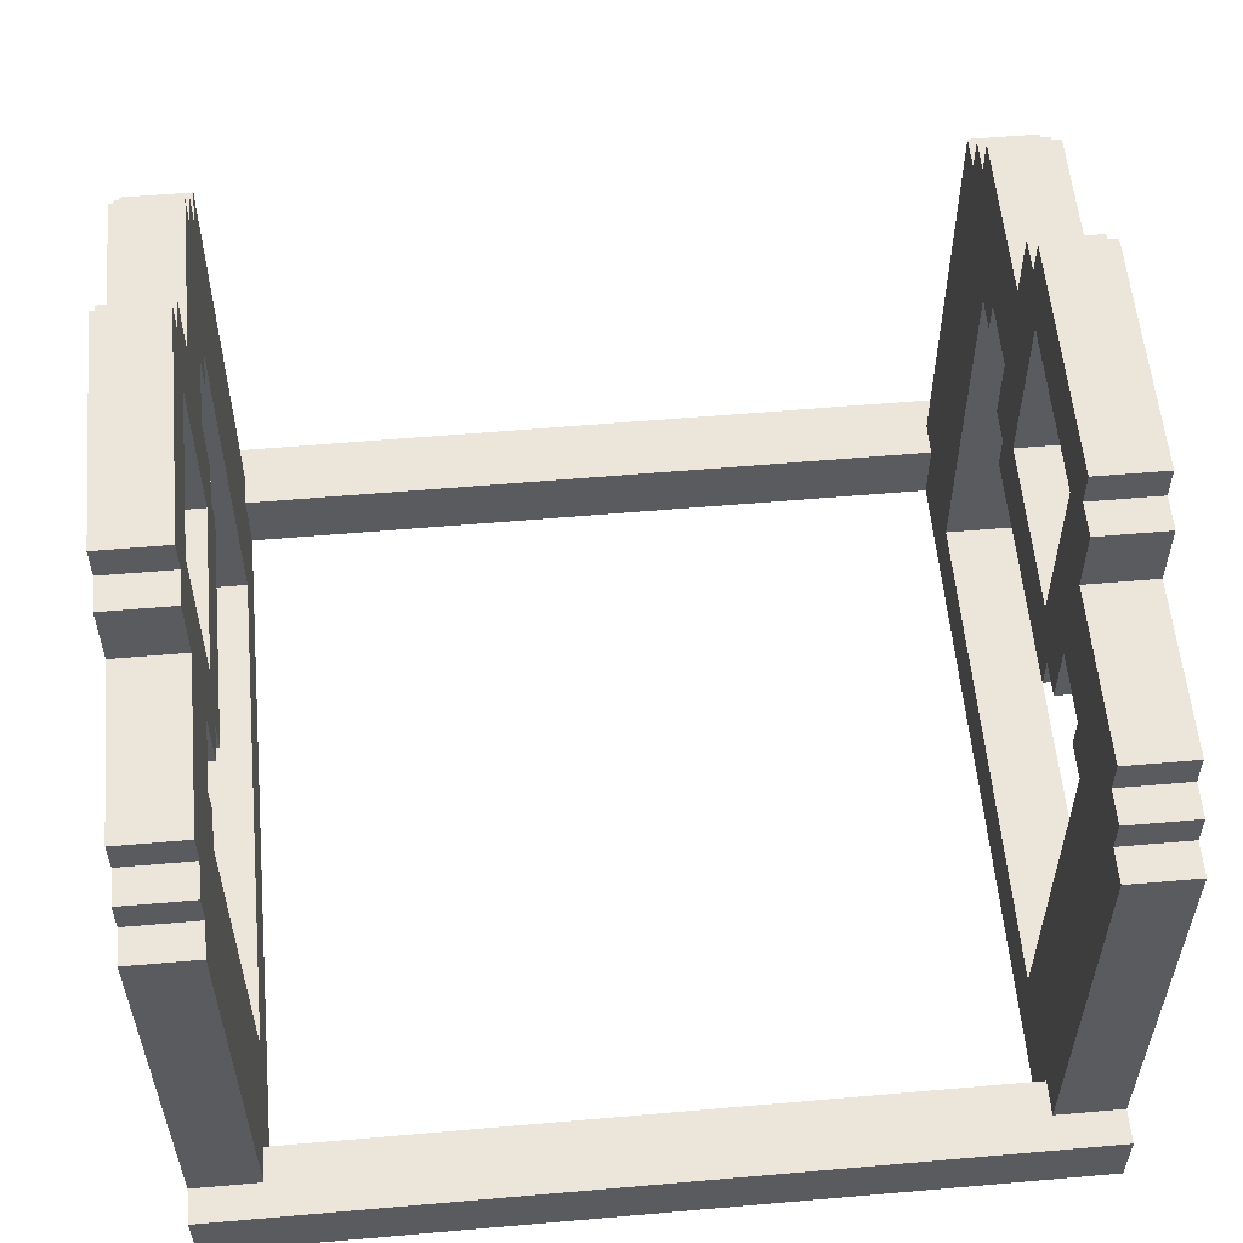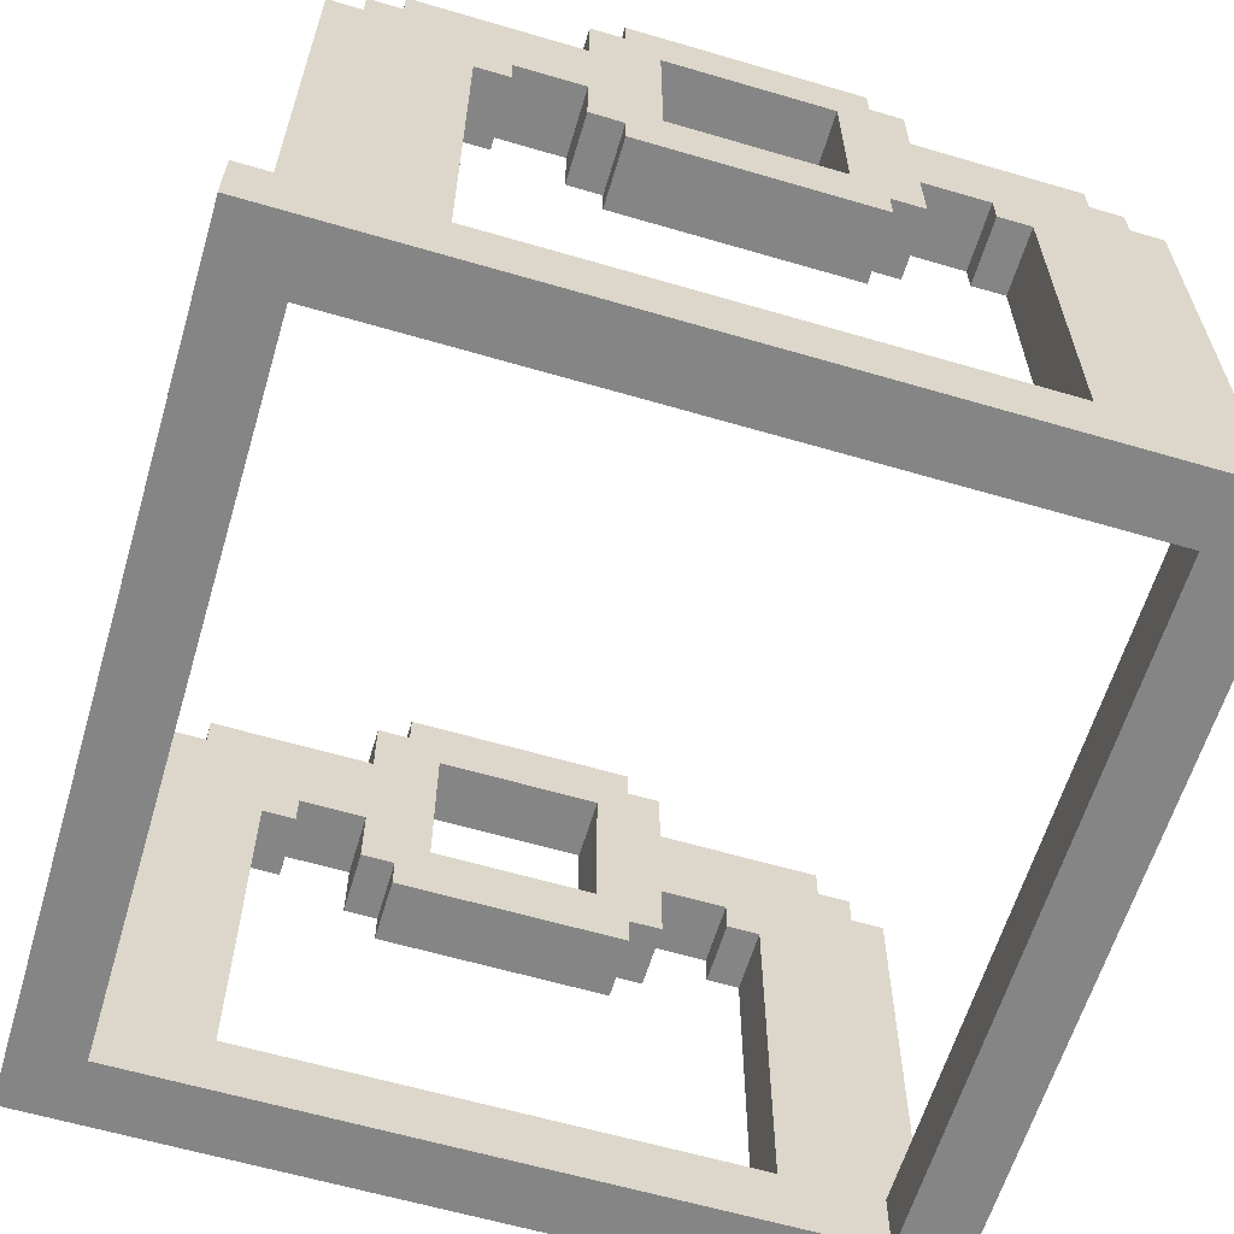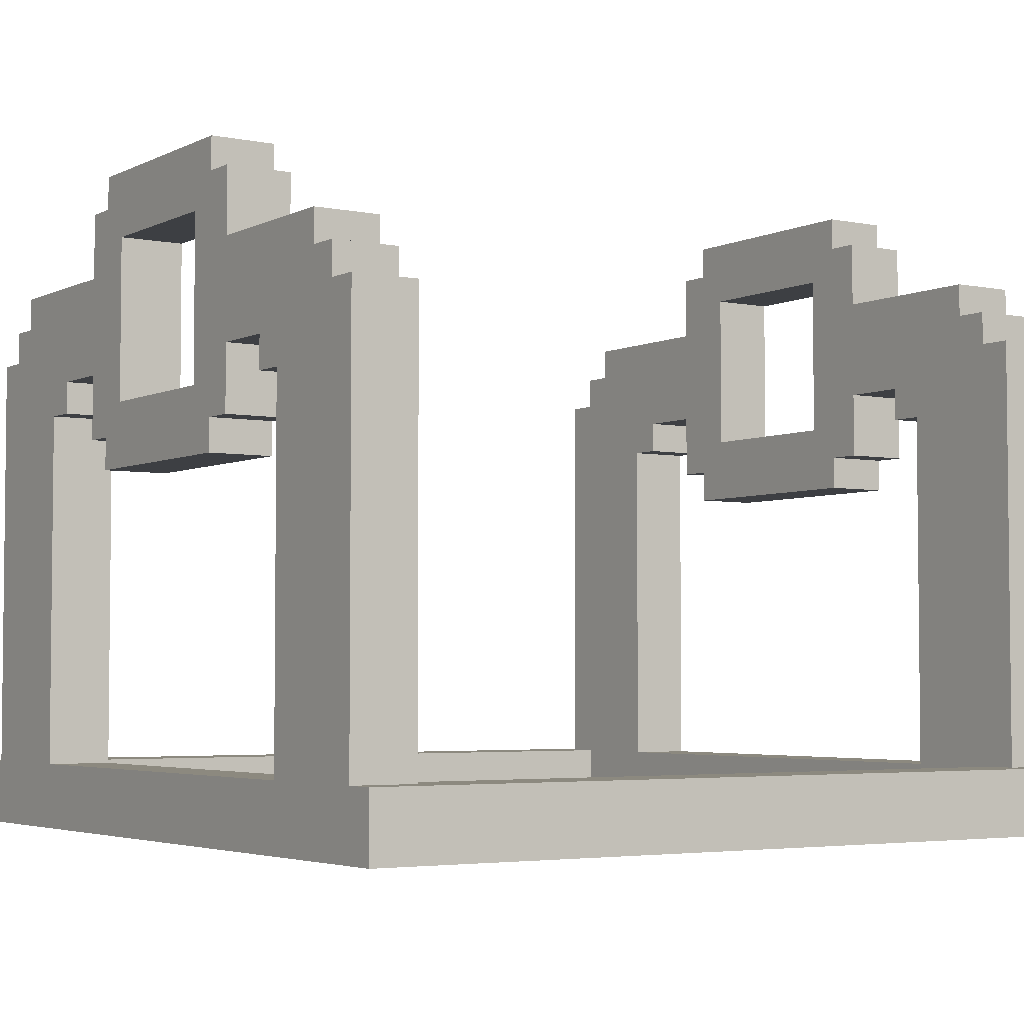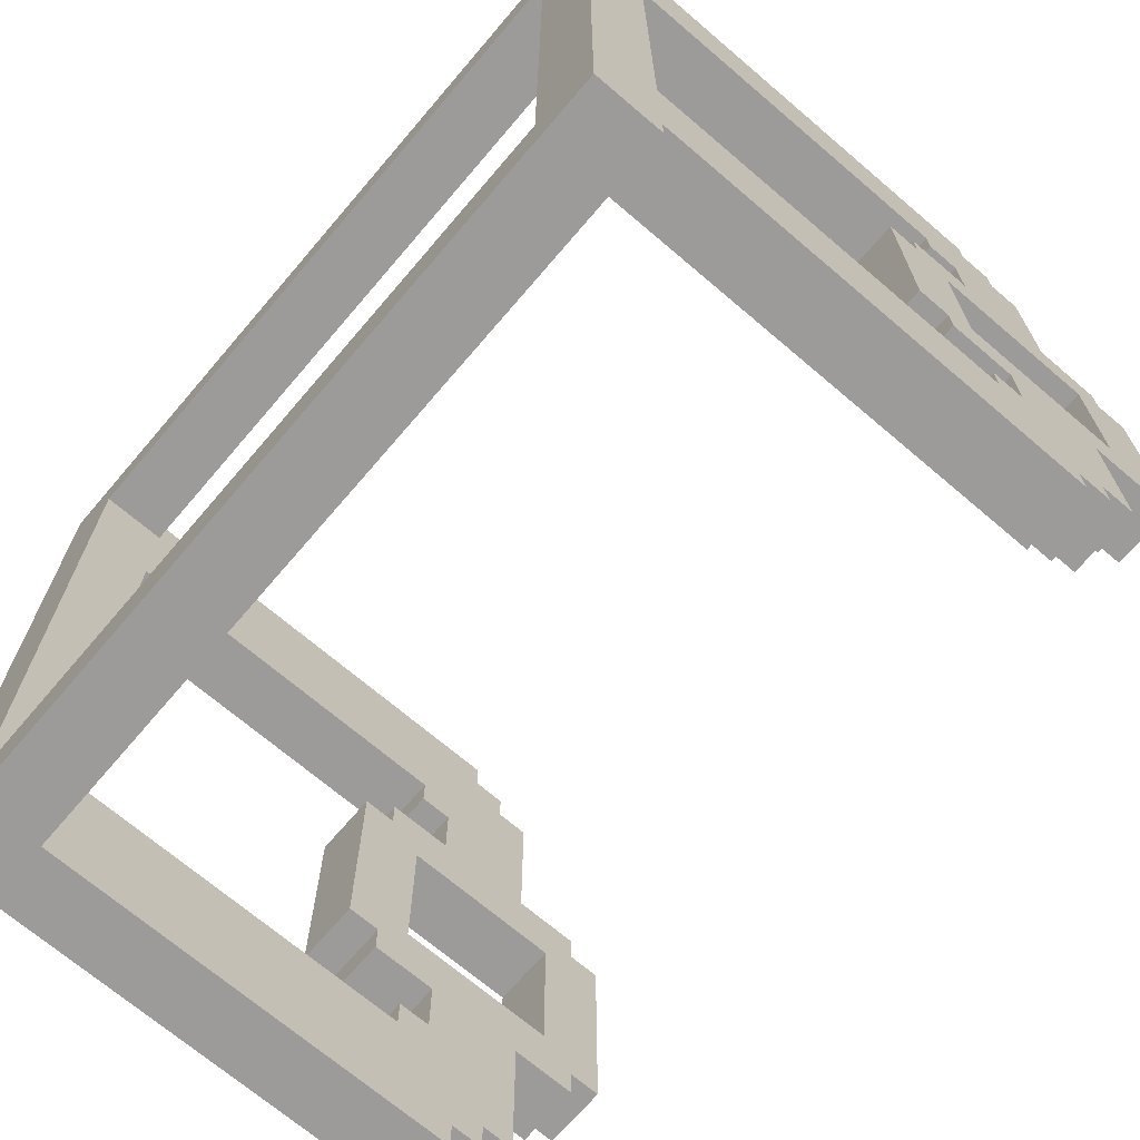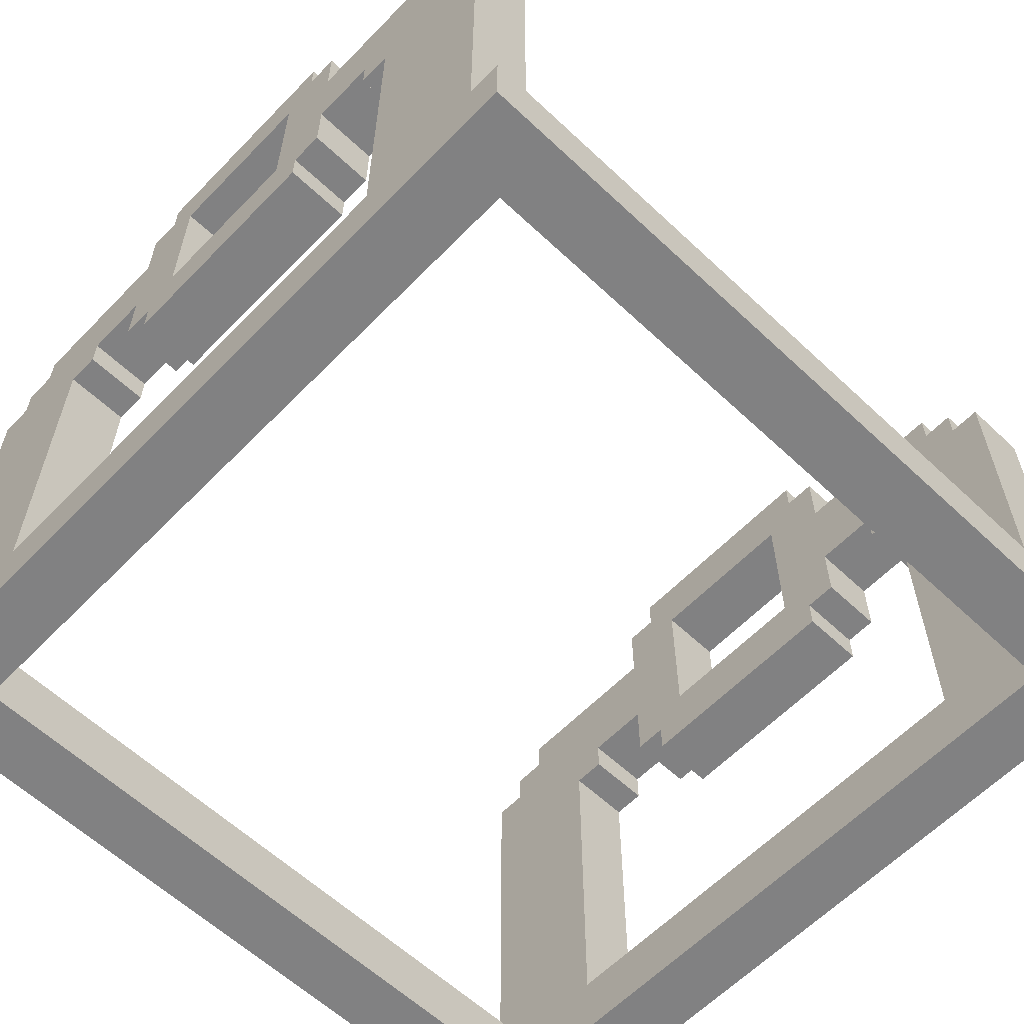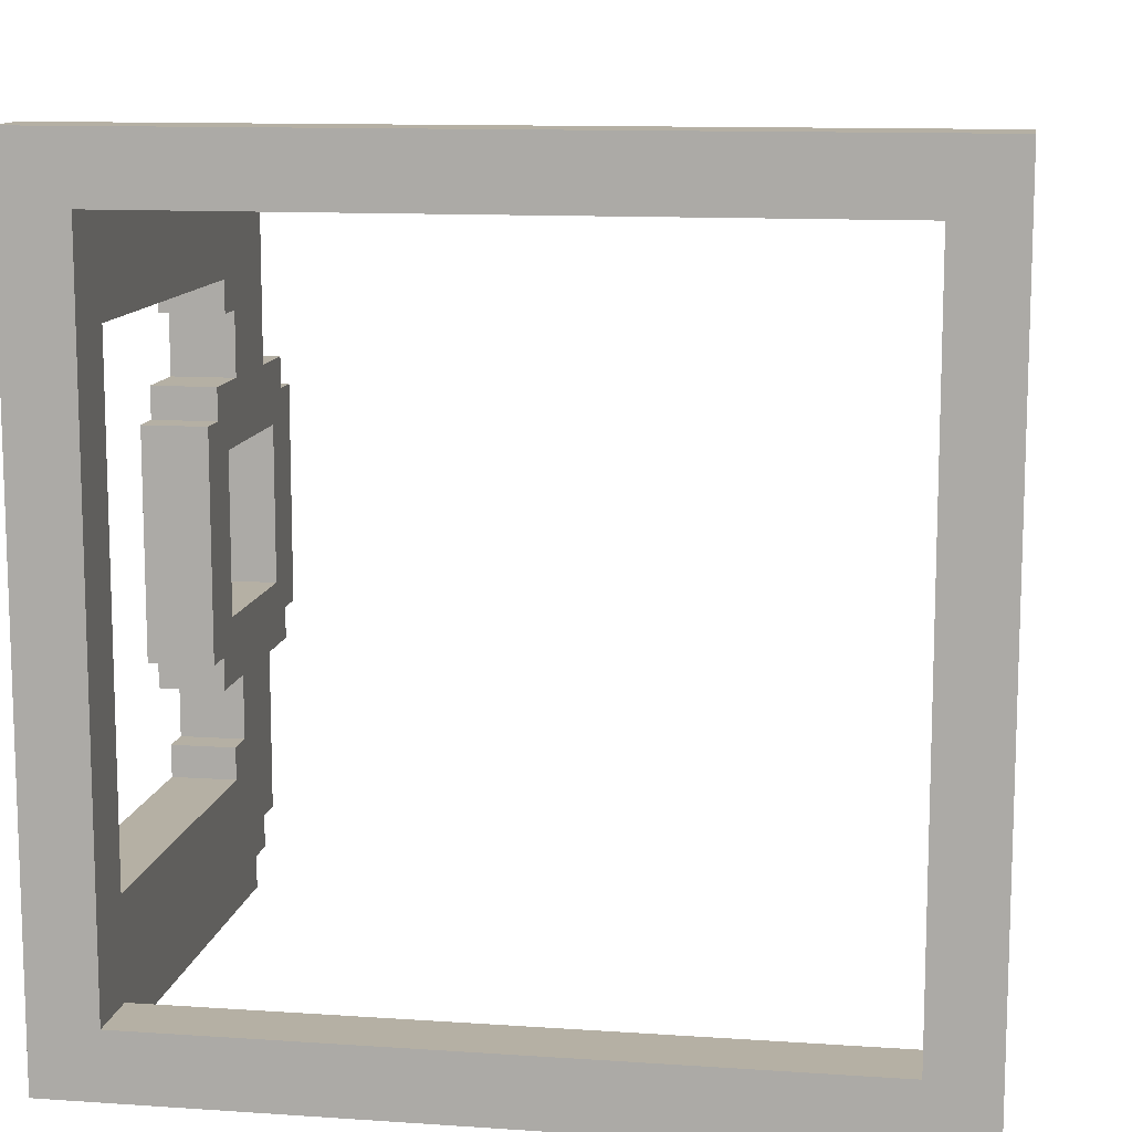
<metadata>
{"format":"obj","ext":"obj","renderer":"f3d","projection":"perspective","resolution":1024,"background":"white","views":[{"elev":56.9,"azim":-5.2,"up":"+Y"},{"elev":-61.7,"azim":-106.6,"up":"+Y"},{"elev":-3.9,"azim":146.5,"up":"+Y"},{"elev":-69.8,"azim":49.5,"up":"+Z"},{"elev":-60.5,"azim":-43.8,"up":"+Y"},{"elev":11.6,"azim":9.3,"up":"+Z"}]}
</metadata>
<code>
v 0.42 0.3 0.14
v 0.42 0.34 0.14
v 0.42 0.26 0.1
v 0.42 0.26 -0.1
v 0.42 0.22 0.18
v 0.42 0.34 -0.14
v 0.42 0.06 0.1
v 0.42 0.3 0.18
v 0.42 0.3 -0.14
v 0.42 0.1 0.18
v 0.42 0.22 -0.18
v 0.42 0.02 0.14
v 0.42 0.1 0.26
v 0.42 0.3 -0.18
v 0.42 0.06 -0.1
v 0.42 -0.02 0.14
v 0.42 0.02 0.18
v 0.42 0.22 0.38
v 0.42 0.1 -0.18
v 0.42 -0.02 -0.14
v 0.42 0.18 0.38
v 0.42 0.02 -0.14
v 0.42 0.1 -0.26
v 0.42 0.06 0.3
v 0.42 0.02 -0.18
v 0.42 0.22 -0.38
v 0.42 0.06 0.26
v 0.42 0.14 0.42
v 0.42 0.18 -0.38
v 0.42 0.18 0.42
v 0.42 0.14 0.46
v 0.42 0.06 -0.3
v 0.42 -0.38 0.46
v 0.42 0.14 -0.42
v 0.42 0.06 -0.26
v 0.42 -0.38 0.42
v 0.42 0.14 -0.46
v 0.42 0.18 -0.42
v 0.42 -0.38 0.3
v 0.42 -0.38 -0.46
v 0.42 -0.46 0.42
v 0.42 -0.38 -0.42
v 0.42 -0.46 -0.42
v 0.42 -0.38 -0.3
v -0.5 0.3 0.14
v -0.5 0.34 0.14
v -0.5 0.26 0.1
v -0.5 0.26 -0.1
v -0.5 0.22 0.18
v -0.5 0.34 -0.14
v -0.5 0.06 0.1
v -0.5 0.3 0.18
v -0.5 0.3 -0.14
v -0.5 0.1 0.18
v -0.5 0.22 -0.18
v -0.5 0.02 0.14
v -0.5 0.1 0.26
v -0.5 0.3 -0.18
v -0.5 0.06 -0.1
v -0.5 -0.02 0.14
v -0.5 0.02 0.18
v -0.5 0.22 0.38
v -0.5 0.1 -0.18
v -0.5 -0.02 -0.14
v -0.5 0.18 0.38
v -0.5 0.02 -0.14
v -0.5 0.1 -0.26
v -0.5 0.06 0.3
v -0.5 0.02 -0.18
v -0.5 0.22 -0.38
v -0.5 0.06 0.26
v -0.5 0.14 0.42
v -0.5 0.18 -0.38
v -0.5 0.18 0.42
v -0.5 0.14 0.46
v -0.5 0.06 -0.3
v -0.5 -0.38 0.46
v -0.5 0.14 -0.42
v -0.5 0.06 -0.26
v -0.5 -0.38 0.3
v -0.5 0.14 -0.46
v -0.5 0.18 -0.42
v -0.5 -0.46 0.5
v -0.5 -0.38 -0.46
v -0.5 -0.38 -0.3
v -0.5 -0.38 0.5
v -0.5 -0.46 -0.5
v -0.5 -0.38 -0.5
v 0.5 0.3 0.14
v 0.5 0.34 0.14
v 0.5 0.26 0.1
v 0.5 0.26 -0.1
v 0.5 0.22 0.18
v 0.5 0.34 -0.14
v 0.5 0.06 0.1
v 0.5 0.3 0.18
v 0.5 0.3 -0.14
v 0.5 0.1 0.18
v 0.5 0.22 -0.18
v 0.5 0.02 0.14
v 0.5 0.1 0.26
v 0.5 0.3 -0.18
v 0.5 0.06 -0.1
v 0.5 -0.02 0.14
v 0.5 0.02 0.18
v 0.5 0.22 0.38
v 0.5 0.1 -0.18
v 0.5 -0.02 -0.14
v 0.5 0.18 0.38
v 0.5 0.02 -0.14
v 0.5 0.1 -0.26
v 0.5 0.06 0.3
v 0.5 0.02 -0.18
v 0.5 0.22 -0.38
v 0.5 0.06 0.26
v 0.5 0.14 0.42
v 0.5 0.18 -0.38
v 0.5 0.18 0.42
v 0.5 0.14 0.46
v 0.5 0.06 -0.3
v 0.5 -0.38 0.46
v 0.5 0.14 -0.42
v 0.5 0.06 -0.26
v 0.5 -0.38 0.3
v 0.5 0.14 -0.46
v 0.5 0.18 -0.42
v 0.5 -0.46 0.5
v 0.5 -0.38 -0.46
v 0.5 -0.38 -0.3
v 0.5 -0.38 0.5
v 0.5 -0.46 -0.5
v 0.5 -0.38 -0.5
v -0.42 0.3 0.14
v -0.42 0.34 0.14
v -0.42 0.26 0.1
v -0.42 0.26 -0.1
v -0.42 0.22 0.18
v -0.42 0.34 -0.14
v -0.42 0.06 0.1
v -0.42 0.3 0.18
v -0.42 0.3 -0.14
v -0.42 0.1 0.18
v -0.42 0.22 -0.18
v -0.42 0.02 0.14
v -0.42 0.1 0.26
v -0.42 0.3 -0.18
v -0.42 0.06 -0.1
v -0.42 -0.02 0.14
v -0.42 0.02 0.18
v -0.42 0.22 0.38
v -0.42 0.1 -0.18
v -0.42 -0.02 -0.14
v -0.42 0.18 0.38
v -0.42 0.02 -0.14
v -0.42 0.1 -0.26
v -0.42 0.06 0.3
v -0.42 0.02 -0.18
v -0.42 0.22 -0.38
v -0.42 0.06 0.26
v -0.42 0.14 0.42
v -0.42 0.18 -0.38
v -0.42 0.18 0.42
v -0.42 0.14 0.46
v -0.42 0.06 -0.3
v -0.42 -0.38 0.46
v -0.42 0.14 -0.42
v -0.42 0.06 -0.26
v -0.42 -0.38 0.42
v -0.42 0.14 -0.46
v -0.42 0.18 -0.42
v -0.42 -0.38 0.3
v -0.42 -0.38 -0.46
v -0.42 -0.46 0.42
v -0.42 -0.38 -0.42
v -0.42 -0.46 -0.42
v -0.42 -0.38 -0.3
f 1 2 3
f 3 2 4
f 5 1 3
f 4 2 6
f 5 3 7
f 5 8 1
f 4 6 9
f 10 5 7
f 4 9 11
f 10 7 12
f 5 10 13
f 9 14 11
f 4 11 15
f 16 12 7
f 10 12 17
f 18 5 13
f 11 19 15
f 16 7 20
f 21 18 13
f 15 19 22
f 11 23 19
f 20 7 15
f 24 21 13
f 19 25 22
f 22 20 15
f 23 11 26
f 13 27 24
f 24 28 21
f 26 29 23
f 28 30 21
f 31 28 24
f 23 29 32
f 31 24 33
f 29 34 32
f 23 32 35
f 24 36 33
f 32 34 37
f 29 38 34
f 24 39 36
f 40 32 37
f 41 36 39
f 42 32 40
f 41 39 43
f 32 42 44
f 39 44 43
f 44 42 43
f 45 46 47
f 47 46 48
f 49 45 47
f 48 46 50
f 49 47 51
f 49 52 45
f 48 50 53
f 54 49 51
f 48 53 55
f 54 51 56
f 49 54 57
f 53 58 55
f 48 55 59
f 60 56 51
f 54 56 61
f 62 49 57
f 55 63 59
f 60 51 64
f 65 62 57
f 59 63 66
f 55 67 63
f 64 51 59
f 68 65 57
f 63 69 66
f 66 64 59
f 67 55 70
f 57 71 68
f 68 72 65
f 70 73 67
f 72 74 65
f 75 72 68
f 67 73 76
f 75 68 77
f 73 78 76
f 67 76 79
f 68 80 77
f 76 78 81
f 73 82 78
f 83 77 80
f 84 76 81
f 85 83 80
f 83 86 77
f 76 84 85
f 85 87 83
f 85 84 87
f 84 88 87
f 90 89 91
f 90 91 92
f 89 93 91
f 90 92 94
f 91 93 95
f 96 93 89
f 94 92 97
f 93 98 95
f 97 92 99
f 95 98 100
f 98 93 101
f 102 97 99
f 99 92 103
f 100 104 95
f 100 98 105
f 93 106 101
f 107 99 103
f 95 104 108
f 106 109 101
f 107 103 110
f 111 99 107
f 95 108 103
f 109 112 101
f 113 107 110
f 108 110 103
f 99 111 114
f 115 101 112
f 116 112 109
f 117 114 111
f 118 116 109
f 116 119 112
f 117 111 120
f 112 119 121
f 122 117 120
f 120 111 123
f 124 112 121
f 122 120 125
f 126 117 122
f 121 127 124
f 120 128 125
f 127 129 124
f 130 127 121
f 128 120 129
f 131 129 127
f 128 129 131
f 132 128 131
f 134 133 135
f 134 135 136
f 133 137 135
f 134 136 138
f 135 137 139
f 140 137 133
f 138 136 141
f 137 142 139
f 141 136 143
f 139 142 144
f 142 137 145
f 146 141 143
f 143 136 147
f 144 148 139
f 144 142 149
f 137 150 145
f 151 143 147
f 139 148 152
f 150 153 145
f 151 147 154
f 155 143 151
f 139 152 147
f 153 156 145
f 157 151 154
f 152 154 147
f 143 155 158
f 159 145 156
f 160 156 153
f 161 158 155
f 162 160 153
f 160 163 156
f 161 155 164
f 156 163 165
f 166 161 164
f 164 155 167
f 168 156 165
f 166 164 169
f 170 161 166
f 171 156 168
f 164 172 169
f 168 173 171
f 164 174 172
f 171 173 175
f 174 164 176
f 176 171 175
f 174 176 175
f 41 127 83
f 173 41 83
f 131 127 41
f 87 173 83
f 43 131 41
f 175 173 87
f 131 43 87
f 43 175 87
f 10 101 13
f 98 101 10
f 23 107 19
f 111 107 23
f 67 151 63
f 155 151 67
f 54 145 57
f 142 145 54
f 27 112 24
f 115 112 27
f 32 123 35
f 120 123 32
f 76 167 79
f 164 167 76
f 71 156 68
f 159 156 71
f 12 105 17
f 100 105 12
f 25 110 22
f 113 110 25
f 69 154 66
f 157 154 69
f 56 149 61
f 144 149 56
f 20 104 16
f 108 104 20
f 64 148 60
f 152 148 64
f 4 91 3
f 92 91 4
f 48 135 47
f 136 135 48
f 106 5 18
f 106 93 5
f 99 26 11
f 99 114 26
f 143 70 55
f 143 158 70
f 150 49 62
f 150 137 49
f 118 21 30
f 118 109 21
f 117 38 29
f 117 126 38
f 161 82 73
f 161 170 82
f 162 65 74
f 162 153 65
f 119 28 31
f 119 116 28
f 122 37 34
f 122 125 37
f 166 81 78
f 166 169 81
f 163 72 75
f 163 160 72
f 95 15 7
f 95 103 15
f 139 59 51
f 139 147 59
f 90 6 2
f 90 94 6
f 134 50 46
f 134 138 50
f 96 1 8
f 96 89 1
f 97 14 9
f 97 102 14
f 141 58 53
f 141 146 58
f 140 45 52
f 140 133 45
f 130 33 86
f 33 165 86
f 130 121 33
f 165 77 86
f 33 168 165
f 33 36 168
f 124 44 39
f 124 129 44
f 40 128 132
f 88 40 132
f 172 40 88
f 172 88 84
f 42 40 172
f 42 172 174
f 171 85 80
f 171 176 85
f 104 12 16
f 104 100 12
f 89 2 1
f 89 90 2
f 133 46 45
f 133 134 46
f 148 56 60
f 148 144 56
f 105 10 17
f 105 98 10
f 93 8 5
f 93 96 8
f 137 52 49
f 137 140 52
f 149 54 61
f 149 142 54
f 43 174 175
f 43 42 174
f 129 32 44
f 129 120 32
f 176 76 85
f 176 164 76
f 109 18 21
f 109 106 18
f 153 62 65
f 153 150 62
f 123 23 35
f 123 111 23
f 167 67 79
f 167 155 67
f 116 30 28
f 116 118 30
f 160 74 72
f 160 162 74
f 121 31 33
f 121 119 31
f 165 75 77
f 165 163 75
f 127 86 83
f 127 130 86
f 103 4 15
f 103 92 4
f 147 48 59
f 147 136 48
f 3 95 7
f 91 95 3
f 47 139 51
f 135 139 47
f 88 131 87
f 132 131 88
f 37 128 40
f 125 128 37
f 81 172 84
f 169 172 81
f 38 122 34
f 126 122 38
f 82 166 78
f 170 166 82
f 26 117 29
f 114 117 26
f 70 161 73
f 158 161 70
f 13 115 27
f 101 115 13
f 57 159 71
f 145 159 57
f 24 124 39
f 112 124 24
f 68 171 80
f 156 171 68
f 168 41 173
f 36 41 168
f 19 113 25
f 107 113 19
f 14 99 11
f 102 99 14
f 58 143 55
f 146 143 58
f 63 157 69
f 151 157 63
f 22 108 20
f 110 108 22
f 6 97 9
f 94 97 6
f 50 141 53
f 138 141 50
f 66 152 64
f 154 152 66

</code>
